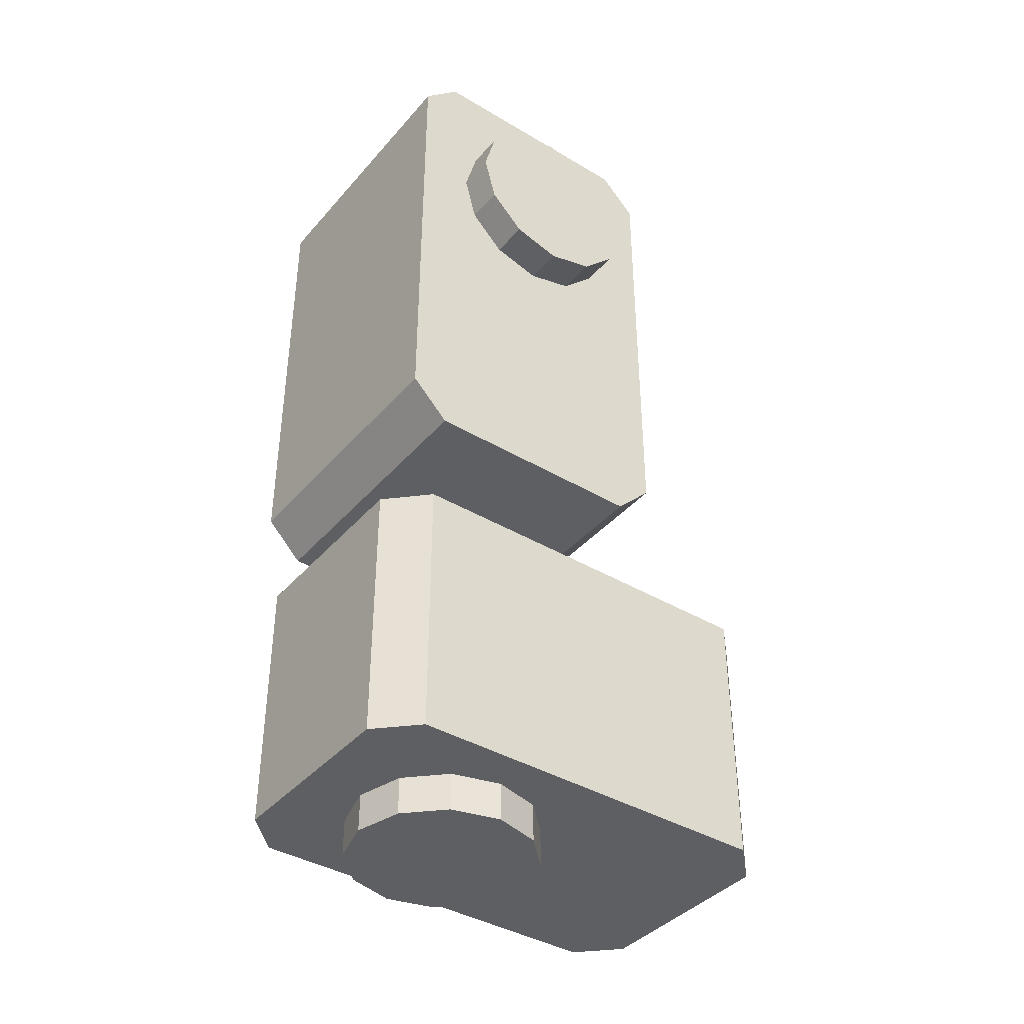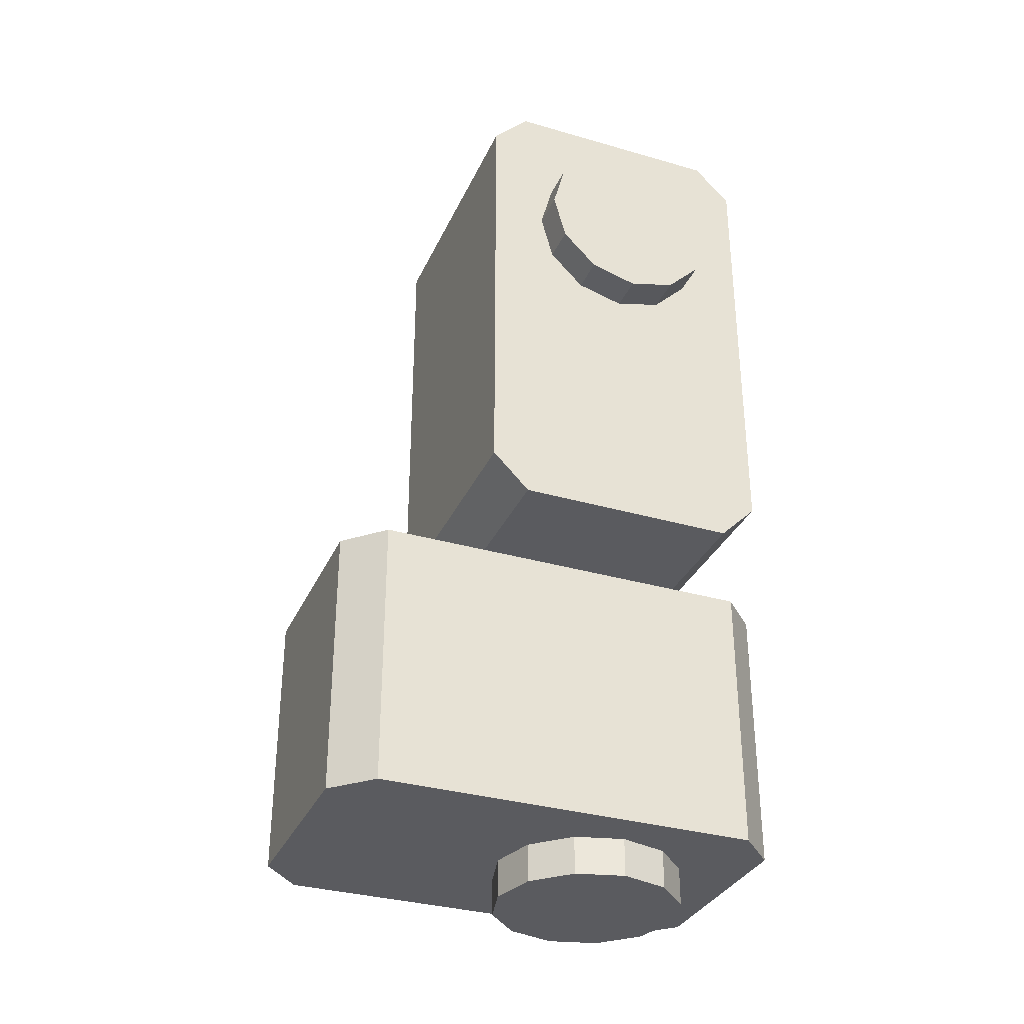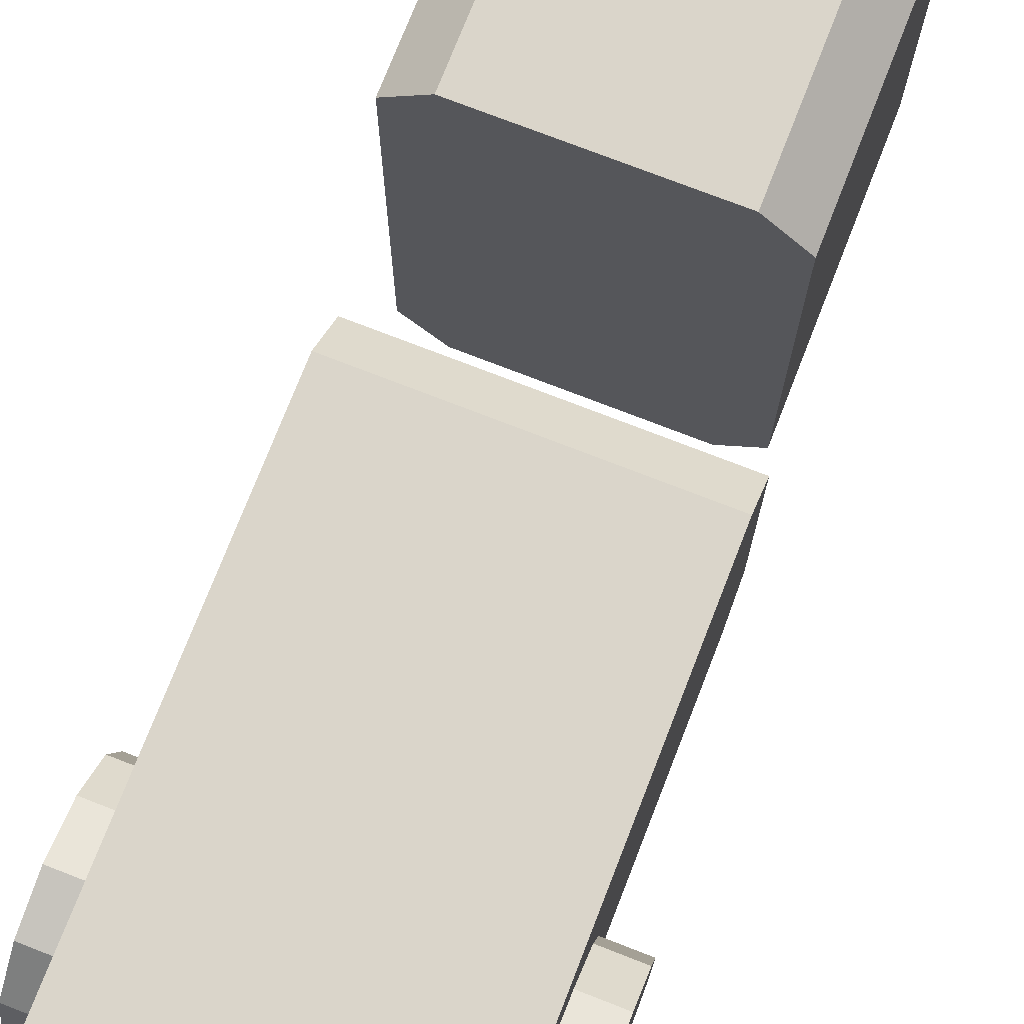
<metadata>
{"format":"obj","ext":"obj","renderer":"f3d","projection":"perspective","resolution":1024,"background":"white","views":[{"elev":-39.7,"azim":-126.4,"up":"+Y"},{"elev":-33.2,"azim":68.3,"up":"+Y"},{"elev":74.3,"azim":-158.7,"up":"+Z"}]}
</metadata>
<code>
o unnamed_object1
v 1.75 -4.55 -2
v 1.75 1.45 -2
v 1.75 -4.55 2
v 1.75 1.45 2
v 1.75 -4.55 2
v 1.75 1.45 -2
v -2 1.45 2
v -2 1.45 -2
v -2 -4.55 2
v -2 -4.55 -2
v -2 -4.55 2
v -2 1.45 -2
v 1.75 1.45 2
v -2 1.45 2
v 1.75 -4.55 2
v -2 -4.55 2
v 1.75 -4.55 2
v -2 1.45 2
v 1.75 -4.55 -2
v -2 -4.55 -2
v 1.75 1.45 -2
v -2 1.45 -2
v 1.75 1.45 -2
v -2 -4.55 -2
v 1.75 1.45 -2
v 1.75 1.95 -1.5
v 1.75 1.45 2
v 1.75 1.95 1.5
v 1.75 1.45 2
v 1.75 1.95 -1.5
v -2 1.95 1.5
v -2 1.95 -1.5
v -2 1.45 2
v -2 1.45 -2
v -2 1.45 2
v -2 1.95 -1.5
v 1.75 1.95 1.5
v -2 1.95 1.5
v 1.75 1.45 2
v -2 1.45 2
v 1.75 1.45 2
v -2 1.95 1.5
v 1.75 1.45 -2
v -2 1.45 -2
v 1.75 1.95 -1.5
v -2 1.95 -1.5
v 1.75 1.95 -1.5
v -2 1.45 -2
v 1.75 1.95 1.5
v 1.75 1.95 -1.5
v -2 1.95 1.5
v -2 1.95 -1.5
v -2 1.95 1.5
v 1.75 1.95 -1.5
v 1.75 -5.05 -1.5
v 1.75 -4.55 -2
v 1.75 -5.05 1.5
v 1.75 -4.55 2
v 1.75 -5.05 1.5
v 1.75 -4.55 -2
v -2 -4.55 2
v -2 -4.55 -2
v -2 -5.05 1.5
v -2 -5.05 -1.5
v -2 -5.05 1.5
v -2 -4.55 -2
v 1.75 -4.55 2
v -2 -4.55 2
v 1.75 -5.05 1.5
v -2 -5.05 1.5
v 1.75 -5.05 1.5
v -2 -4.55 2
v 1.75 -5.05 -1.5
v -2 -5.05 -1.5
v 1.75 -4.55 -2
v -2 -4.55 -2
v 1.75 -4.55 -2
v -2 -5.05 -1.5
v 1.75 -5.05 1.5
v -2 -5.05 1.5
v 1.75 -5.05 -1.5
v -2 -5.05 -1.5
v 1.75 -5.05 -1.5
v -2 -5.05 1.5
v 1.75 -1.133 0.625
v 1.75 -1.3 0
v 2.25 -1.133 0.625
v 2.25 -1.3 0
v 2.25 -1.133 0.625
v 1.75 -1.3 0
v 1.75 -0.05 0
v 1.75 -1.3 0
v 1.75 -1.133 0.625
v 2.25 -0.05 0
v 2.25 -1.133 0.625
v 2.25 -1.3 0
v 1.75 -0.675 1.083
v 1.75 -1.133 0.625
v 2.25 -0.675 1.083
v 2.25 -1.133 0.625
v 2.25 -0.675 1.083
v 1.75 -1.133 0.625
v 1.75 -0.05 0
v 1.75 -1.133 0.625
v 1.75 -0.675 1.083
v 2.25 -0.05 0
v 2.25 -0.675 1.083
v 2.25 -1.133 0.625
v 1.75 -0.05 1.25
v 1.75 -0.675 1.083
v 2.25 -0.05 1.25
v 2.25 -0.675 1.083
v 2.25 -0.05 1.25
v 1.75 -0.675 1.083
v 1.75 -0.05 0
v 1.75 -0.675 1.083
v 1.75 -0.05 1.25
v 2.25 -0.05 0
v 2.25 -0.05 1.25
v 2.25 -0.675 1.083
v 1.75 0.575 1.083
v 1.75 -0.05 1.25
v 2.25 0.575 1.083
v 2.25 -0.05 1.25
v 2.25 0.575 1.083
v 1.75 -0.05 1.25
v 1.75 -0.05 0
v 1.75 -0.05 1.25
v 1.75 0.575 1.083
v 2.25 -0.05 0
v 2.25 0.575 1.083
v 2.25 -0.05 1.25
v 1.75 1.032 0.625
v 1.75 0.575 1.083
v 2.25 1.032 0.625
v 2.25 0.575 1.083
v 2.25 1.032 0.625
v 1.75 0.575 1.083
v 1.75 -0.05 0
v 1.75 0.575 1.083
v 1.75 1.032 0.625
v 2.25 -0.05 0
v 2.25 1.032 0.625
v 2.25 0.575 1.083
v 1.75 1.2 0
v 1.75 1.032 0.625
v 2.25 1.2 0
v 2.25 1.032 0.625
v 2.25 1.2 0
v 1.75 1.032 0.625
v 1.75 -0.05 0
v 1.75 1.032 0.625
v 1.75 1.2 0
v 2.25 -0.05 0
v 2.25 1.2 0
v 2.25 1.032 0.625
v 1.75 1.032 -0.625
v 1.75 1.2 0
v 2.25 1.032 -0.625
v 2.25 1.2 0
v 2.25 1.032 -0.625
v 1.75 1.2 0
v 1.75 -0.05 0
v 1.75 1.2 0
v 1.75 1.032 -0.625
v 2.25 -0.05 0
v 2.25 1.032 -0.625
v 2.25 1.2 0
v 1.75 0.575 -1.083
v 1.75 1.032 -0.625
v 2.25 0.575 -1.083
v 2.25 1.032 -0.625
v 2.25 0.575 -1.083
v 1.75 1.032 -0.625
v 1.75 -0.05 0
v 1.75 1.032 -0.625
v 1.75 0.575 -1.083
v 2.25 -0.05 0
v 2.25 0.575 -1.083
v 2.25 1.032 -0.625
v 1.75 -0.05 -1.25
v 1.75 0.575 -1.083
v 2.25 -0.05 -1.25
v 2.25 0.575 -1.083
v 2.25 -0.05 -1.25
v 1.75 0.575 -1.083
v 1.75 -0.05 0
v 1.75 0.575 -1.083
v 1.75 -0.05 -1.25
v 2.25 -0.05 0
v 2.25 -0.05 -1.25
v 2.25 0.575 -1.083
v 1.75 -0.675 -1.083
v 1.75 -0.05 -1.25
v 2.25 -0.675 -1.083
v 2.25 -0.05 -1.25
v 2.25 -0.675 -1.083
v 1.75 -0.05 -1.25
v 1.75 -0.05 0
v 1.75 -0.05 -1.25
v 1.75 -0.675 -1.083
v 2.25 -0.05 0
v 2.25 -0.675 -1.083
v 2.25 -0.05 -1.25
v 1.75 -1.133 -0.625
v 1.75 -0.675 -1.083
v 2.25 -1.133 -0.625
v 2.25 -0.675 -1.083
v 2.25 -1.133 -0.625
v 1.75 -0.675 -1.083
v 1.75 -0.05 0
v 1.75 -0.675 -1.083
v 1.75 -1.133 -0.625
v 2.25 -0.05 0
v 2.25 -1.133 -0.625
v 2.25 -0.675 -1.083
v 1.75 -1.3 0
v 1.75 -1.133 -0.625
v 2.25 -1.3 0
v 2.25 -1.133 -0.625
v 2.25 -1.3 0
v 1.75 -1.133 -0.625
v 1.75 -0.05 0
v 1.75 -1.133 -0.625
v 1.75 -1.3 0
v 2.25 -0.05 0
v 2.25 -1.3 0
v 2.25 -1.133 -0.625
v -2.5 -1.133 0.625
v -2.5 -1.3 0
v -2 -1.133 0.625
v -2 -1.3 0
v -2 -1.133 0.625
v -2.5 -1.3 0
v -2.5 -0.05 0
v -2.5 -1.3 0
v -2.5 -1.133 0.625
v -2 -0.05 0
v -2 -1.133 0.625
v -2 -1.3 0
v -2.5 -0.675 1.083
v -2.5 -1.133 0.625
v -2 -0.675 1.083
v -2 -1.133 0.625
v -2 -0.675 1.083
v -2.5 -1.133 0.625
v -2.5 -0.05 0
v -2.5 -1.133 0.625
v -2.5 -0.675 1.083
v -2 -0.05 0
v -2 -0.675 1.083
v -2 -1.133 0.625
v -2.5 -0.05 1.25
v -2.5 -0.675 1.083
v -2 -0.05 1.25
v -2 -0.675 1.083
v -2 -0.05 1.25
v -2.5 -0.675 1.083
v -2.5 -0.05 0
v -2.5 -0.675 1.083
v -2.5 -0.05 1.25
v -2 -0.05 0
v -2 -0.05 1.25
v -2 -0.675 1.083
v -2.5 0.575 1.083
v -2.5 -0.05 1.25
v -2 0.575 1.083
v -2 -0.05 1.25
v -2 0.575 1.083
v -2.5 -0.05 1.25
v -2.5 -0.05 0
v -2.5 -0.05 1.25
v -2.5 0.575 1.083
v -2 -0.05 0
v -2 0.575 1.083
v -2 -0.05 1.25
v -2.5 1.032 0.625
v -2.5 0.575 1.083
v -2 1.032 0.625
v -2 0.575 1.083
v -2 1.032 0.625
v -2.5 0.575 1.083
v -2.5 -0.05 0
v -2.5 0.575 1.083
v -2.5 1.032 0.625
v -2 -0.05 0
v -2 1.032 0.625
v -2 0.575 1.083
v -2.5 1.2 0
v -2.5 1.032 0.625
v -2 1.2 0
v -2 1.032 0.625
v -2 1.2 0
v -2.5 1.032 0.625
v -2.5 -0.05 0
v -2.5 1.032 0.625
v -2.5 1.2 0
v -2 -0.05 0
v -2 1.2 0
v -2 1.032 0.625
v -2.5 1.032 -0.625
v -2.5 1.2 0
v -2 1.032 -0.625
v -2 1.2 0
v -2 1.032 -0.625
v -2.5 1.2 0
v -2.5 -0.05 0
v -2.5 1.2 0
v -2.5 1.032 -0.625
v -2 -0.05 0
v -2 1.032 -0.625
v -2 1.2 0
v -2.5 0.575 -1.083
v -2.5 1.032 -0.625
v -2 0.575 -1.083
v -2 1.032 -0.625
v -2 0.575 -1.083
v -2.5 1.032 -0.625
v -2.5 -0.05 0
v -2.5 1.032 -0.625
v -2.5 0.575 -1.083
v -2 -0.05 0
v -2 0.575 -1.083
v -2 1.032 -0.625
v -2.5 -0.05 -1.25
v -2.5 0.575 -1.083
v -2 -0.05 -1.25
v -2 0.575 -1.083
v -2 -0.05 -1.25
v -2.5 0.575 -1.083
v -2.5 -0.05 0
v -2.5 0.575 -1.083
v -2.5 -0.05 -1.25
v -2 -0.05 0
v -2 -0.05 -1.25
v -2 0.575 -1.083
v -2.5 -0.675 -1.083
v -2.5 -0.05 -1.25
v -2 -0.675 -1.083
v -2 -0.05 -1.25
v -2 -0.675 -1.083
v -2.5 -0.05 -1.25
v -2.5 -0.05 0
v -2.5 -0.05 -1.25
v -2.5 -0.675 -1.083
v -2 -0.05 0
v -2 -0.675 -1.083
v -2 -0.05 -1.25
v -2.5 -1.133 -0.625
v -2.5 -0.675 -1.083
v -2 -1.133 -0.625
v -2 -0.675 -1.083
v -2 -1.133 -0.625
v -2.5 -0.675 -1.083
v -2.5 -0.05 0
v -2.5 -0.675 -1.083
v -2.5 -1.133 -0.625
v -2 -0.05 0
v -2 -1.133 -0.625
v -2 -0.675 -1.083
v -2.5 -1.3 0
v -2.5 -1.133 -0.625
v -2 -1.3 0
v -2 -1.133 -0.625
v -2 -1.3 0
v -2.5 -1.133 -0.625
v -2.5 -0.05 0
v -2.5 -1.133 -0.625
v -2.5 -1.3 0
v -2 -0.05 0
v -2 -1.3 0
v -2 -1.133 -0.625
v -1.8 -9.75 3.49
v -1.8 -9.75 -1.51
v 1.8 -9.75 3.49
v 1.8 -9.75 -1.51
v 1.8 -9.75 3.49
v -1.8 -9.75 -1.51
v 1.8 -6.2 -1.51
v -1.8 -6.2 -1.51
v 1.8 -6.2 3.49
v -1.8 -6.2 3.49
v 1.8 -6.2 3.49
v -1.8 -6.2 -1.51
v 1.8 -9.75 -1.51
v 1.8 -6.2 -1.51
v 1.8 -9.75 3.49
v 1.8 -6.2 3.49
v 1.8 -9.75 3.49
v 1.8 -6.2 -1.51
v -1.8 -9.75 3.49
v -1.8 -6.2 3.49
v -1.8 -9.75 -1.51
v -1.8 -6.2 -1.51
v -1.8 -9.75 -1.51
v -1.8 -6.2 3.49
v -1.8 -9.75 -1.51
v -1.3 -9.75 -2.01
v 1.8 -9.75 -1.51
v 1.3 -9.75 -2.01
v 1.8 -9.75 -1.51
v -1.3 -9.75 -2.01
v 1.3 -6.2 -2.01
v -1.3 -6.2 -2.01
v 1.8 -6.2 -1.51
v -1.8 -6.2 -1.51
v 1.8 -6.2 -1.51
v -1.3 -6.2 -2.01
v 1.3 -9.75 -2.01
v 1.3 -6.2 -2.01
v 1.8 -9.75 -1.51
v 1.8 -6.2 -1.51
v 1.8 -9.75 -1.51
v 1.3 -6.2 -2.01
v -1.8 -9.75 -1.51
v -1.8 -6.2 -1.51
v -1.3 -9.75 -2.01
v -1.3 -6.2 -2.01
v -1.3 -9.75 -2.01
v -1.8 -6.2 -1.51
v 1.3 -9.75 -2.01
v -1.3 -9.75 -2.01
v 1.3 -6.2 -2.01
v -1.3 -6.2 -2.01
v 1.3 -6.2 -2.01
v -1.3 -9.75 -2.01
v -1.3 -9.75 3.99
v -1.8 -9.75 3.49
v 1.3 -9.75 3.99
v 1.8 -9.75 3.49
v 1.3 -9.75 3.99
v -1.8 -9.75 3.49
v 1.8 -6.2 3.49
v -1.8 -6.2 3.49
v 1.3 -6.2 3.99
v -1.3 -6.2 3.99
v 1.3 -6.2 3.99
v -1.8 -6.2 3.49
v 1.8 -9.75 3.49
v 1.8 -6.2 3.49
v 1.3 -9.75 3.99
v 1.3 -6.2 3.99
v 1.3 -9.75 3.99
v 1.8 -6.2 3.49
v -1.3 -9.75 3.99
v -1.3 -6.2 3.99
v -1.8 -9.75 3.49
v -1.8 -6.2 3.49
v -1.8 -9.75 3.49
v -1.3 -6.2 3.99
v 1.3 -9.75 3.99
v 1.3 -6.2 3.99
v -1.3 -9.75 3.99
v -1.3 -6.2 3.99
v -1.3 -9.75 3.99
v 1.3 -6.2 3.99
v 0.625 -9.75 1.073
v 0 -9.75 1.24
v 0.625 -10.25 1.073
v 0 -10.25 1.24
v 0.625 -10.25 1.073
v 0 -9.75 1.24
v 0 -9.75 -0.01
v 0 -9.75 1.24
v 0.625 -9.75 1.073
v 0 -10.25 -0.01
v 0.625 -10.25 1.073
v 0 -10.25 1.24
v 1.083 -9.75 0.615
v 0.625 -9.75 1.073
v 1.083 -10.25 0.615
v 0.625 -10.25 1.073
v 1.083 -10.25 0.615
v 0.625 -9.75 1.073
v 0 -9.75 -0.01
v 0.625 -9.75 1.073
v 1.083 -9.75 0.615
v 0 -10.25 -0.01
v 1.083 -10.25 0.615
v 0.625 -10.25 1.073
v 1.25 -9.75 -0.01
v 1.083 -9.75 0.615
v 1.25 -10.25 -0.01
v 1.083 -10.25 0.615
v 1.25 -10.25 -0.01
v 1.083 -9.75 0.615
v 0 -9.75 -0.01
v 1.083 -9.75 0.615
v 1.25 -9.75 -0.01
v 0 -10.25 -0.01
v 1.25 -10.25 -0.01
v 1.083 -10.25 0.615
v 1.083 -9.75 -0.635
v 1.25 -9.75 -0.01
v 1.083 -10.25 -0.635
v 1.25 -10.25 -0.01
v 1.083 -10.25 -0.635
v 1.25 -9.75 -0.01
v 0 -9.75 -0.01
v 1.25 -9.75 -0.01
v 1.083 -9.75 -0.635
v 0 -10.25 -0.01
v 1.083 -10.25 -0.635
v 1.25 -10.25 -0.01
v 0.625 -9.75 -1.093
v 1.083 -9.75 -0.635
v 0.625 -10.25 -1.093
v 1.083 -10.25 -0.635
v 0.625 -10.25 -1.093
v 1.083 -9.75 -0.635
v 0 -9.75 -0.01
v 1.083 -9.75 -0.635
v 0.625 -9.75 -1.093
v 0 -10.25 -0.01
v 0.625 -10.25 -1.093
v 1.083 -10.25 -0.635
v 0 -9.75 -1.26
v 0.625 -9.75 -1.093
v 0 -10.25 -1.26
v 0.625 -10.25 -1.093
v 0 -10.25 -1.26
v 0.625 -9.75 -1.093
v 0 -9.75 -0.01
v 0.625 -9.75 -1.093
v 0 -9.75 -1.26
v 0 -10.25 -0.01
v 0 -10.25 -1.26
v 0.625 -10.25 -1.093
v -0.625 -9.75 -1.093
v 0 -9.75 -1.26
v -0.625 -10.25 -1.093
v 0 -10.25 -1.26
v -0.625 -10.25 -1.093
v 0 -9.75 -1.26
v 0 -9.75 -0.01
v 0 -9.75 -1.26
v -0.625 -9.75 -1.093
v 0 -10.25 -0.01
v -0.625 -10.25 -1.093
v 0 -10.25 -1.26
v -1.083 -9.75 -0.635
v -0.625 -9.75 -1.093
v -1.083 -10.25 -0.635
v -0.625 -10.25 -1.093
v -1.083 -10.25 -0.635
v -0.625 -9.75 -1.093
v 0 -9.75 -0.01
v -0.625 -9.75 -1.093
v -1.083 -9.75 -0.635
v 0 -10.25 -0.01
v -1.083 -10.25 -0.635
v -0.625 -10.25 -1.093
v -1.25 -9.75 -0.01
v -1.083 -9.75 -0.635
v -1.25 -10.25 -0.01
v -1.083 -10.25 -0.635
v -1.25 -10.25 -0.01
v -1.083 -9.75 -0.635
v 0 -9.75 -0.01
v -1.083 -9.75 -0.635
v -1.25 -9.75 -0.01
v 0 -10.25 -0.01
v -1.25 -10.25 -0.01
v -1.083 -10.25 -0.635
v -1.083 -9.75 0.615
v -1.25 -9.75 -0.01
v -1.083 -10.25 0.615
v -1.25 -10.25 -0.01
v -1.083 -10.25 0.615
v -1.25 -9.75 -0.01
v 0 -9.75 -0.01
v -1.25 -9.75 -0.01
v -1.083 -9.75 0.615
v 0 -10.25 -0.01
v -1.083 -10.25 0.615
v -1.25 -10.25 -0.01
v -0.625 -9.75 1.073
v -1.083 -9.75 0.615
v -0.625 -10.25 1.073
v -1.083 -10.25 0.615
v -0.625 -10.25 1.073
v -1.083 -9.75 0.615
v 0 -9.75 -0.01
v -1.083 -9.75 0.615
v -0.625 -9.75 1.073
v 0 -10.25 -0.01
v -0.625 -10.25 1.073
v -1.083 -10.25 0.615
v 0 -9.75 1.24
v -0.625 -9.75 1.073
v 0 -10.25 1.24
v -0.625 -10.25 1.073
v 0 -10.25 1.24
v -0.625 -9.75 1.073
v 0 -9.75 -0.01
v -0.625 -9.75 1.073
v 0 -9.75 1.24
v 0 -10.25 -0.01
v 0 -10.25 1.24
v -0.625 -10.25 1.073
g unnamed_object1_default
f 2 3 1
f 5 6 4
f 8 9 7
f 11 12 10
f 14 15 13
f 17 18 16
f 20 21 19
f 23 24 22
f 26 27 25
f 29 30 28
f 32 33 31
f 35 36 34
f 38 39 37
f 41 42 40
f 44 45 43
f 47 48 46
f 50 51 49
f 53 54 52
f 56 57 55
f 59 60 58
f 62 63 61
f 65 66 64
f 68 69 67
f 71 72 70
f 74 75 73
f 77 78 76
f 80 81 79
f 83 84 82
f 86 87 85
f 89 90 88
f 92 93 91
f 95 96 94
f 98 99 97
f 101 102 100
f 104 105 103
f 107 108 106
f 110 111 109
f 113 114 112
f 116 117 115
f 119 120 118
f 122 123 121
f 125 126 124
f 128 129 127
f 131 132 130
f 134 135 133
f 137 138 136
f 140 141 139
f 143 144 142
f 146 147 145
f 149 150 148
f 152 153 151
f 155 156 154
f 158 159 157
f 161 162 160
f 164 165 163
f 167 168 166
f 170 171 169
f 173 174 172
f 176 177 175
f 179 180 178
f 182 183 181
f 185 186 184
f 188 189 187
f 191 192 190
f 194 195 193
f 197 198 196
f 200 201 199
f 203 204 202
f 206 207 205
f 209 210 208
f 212 213 211
f 215 216 214
f 218 219 217
f 221 222 220
f 224 225 223
f 227 228 226
f 230 231 229
f 233 234 232
f 236 237 235
f 239 240 238
f 242 243 241
f 245 246 244
f 248 249 247
f 251 252 250
f 254 255 253
f 257 258 256
f 260 261 259
f 263 264 262
f 266 267 265
f 269 270 268
f 272 273 271
f 275 276 274
f 278 279 277
f 281 282 280
f 284 285 283
f 287 288 286
f 290 291 289
f 293 294 292
f 296 297 295
f 299 300 298
f 302 303 301
f 305 306 304
f 308 309 307
f 311 312 310
f 314 315 313
f 317 318 316
f 320 321 319
f 323 324 322
f 326 327 325
f 329 330 328
f 332 333 331
f 335 336 334
f 338 339 337
f 341 342 340
f 344 345 343
f 347 348 346
f 350 351 349
f 353 354 352
f 356 357 355
f 359 360 358
f 362 363 361
f 365 366 364
f 368 369 367
f 371 372 370
f 374 375 373
f 377 378 376
f 380 381 379
f 383 384 382
f 386 387 385
f 389 390 388
f 392 393 391
f 395 396 394
f 398 399 397
f 401 402 400
f 404 405 403
f 407 408 406
f 410 411 409
f 413 414 412
f 416 417 415
f 419 420 418
f 422 423 421
f 425 426 424
f 428 429 427
f 431 432 430
f 434 435 433
f 437 438 436
f 440 441 439
f 443 444 442
f 446 447 445
f 449 450 448
f 452 453 451
f 455 456 454
f 458 459 457
f 461 462 460
f 464 465 463
f 467 468 466
f 470 471 469
f 473 474 472
f 476 477 475
f 479 480 478
f 482 483 481
f 485 486 484
f 488 489 487
f 491 492 490
f 494 495 493
f 497 498 496
f 500 501 499
f 503 504 502
f 506 507 505
f 509 510 508
f 512 513 511
f 515 516 514
f 518 519 517
f 521 522 520
f 524 525 523
f 527 528 526
f 530 531 529
f 533 534 532
f 536 537 535
f 539 540 538
f 542 543 541
f 545 546 544
f 548 549 547
f 551 552 550
f 554 555 553
f 557 558 556
f 560 561 559
f 563 564 562
f 566 567 565
f 569 570 568
f 572 573 571
f 575 576 574
f 578 579 577
f 581 582 580
f 584 585 583
f 587 588 586
f 590 591 589
f 593 594 592
f 596 597 595
f 599 600 598

</code>
